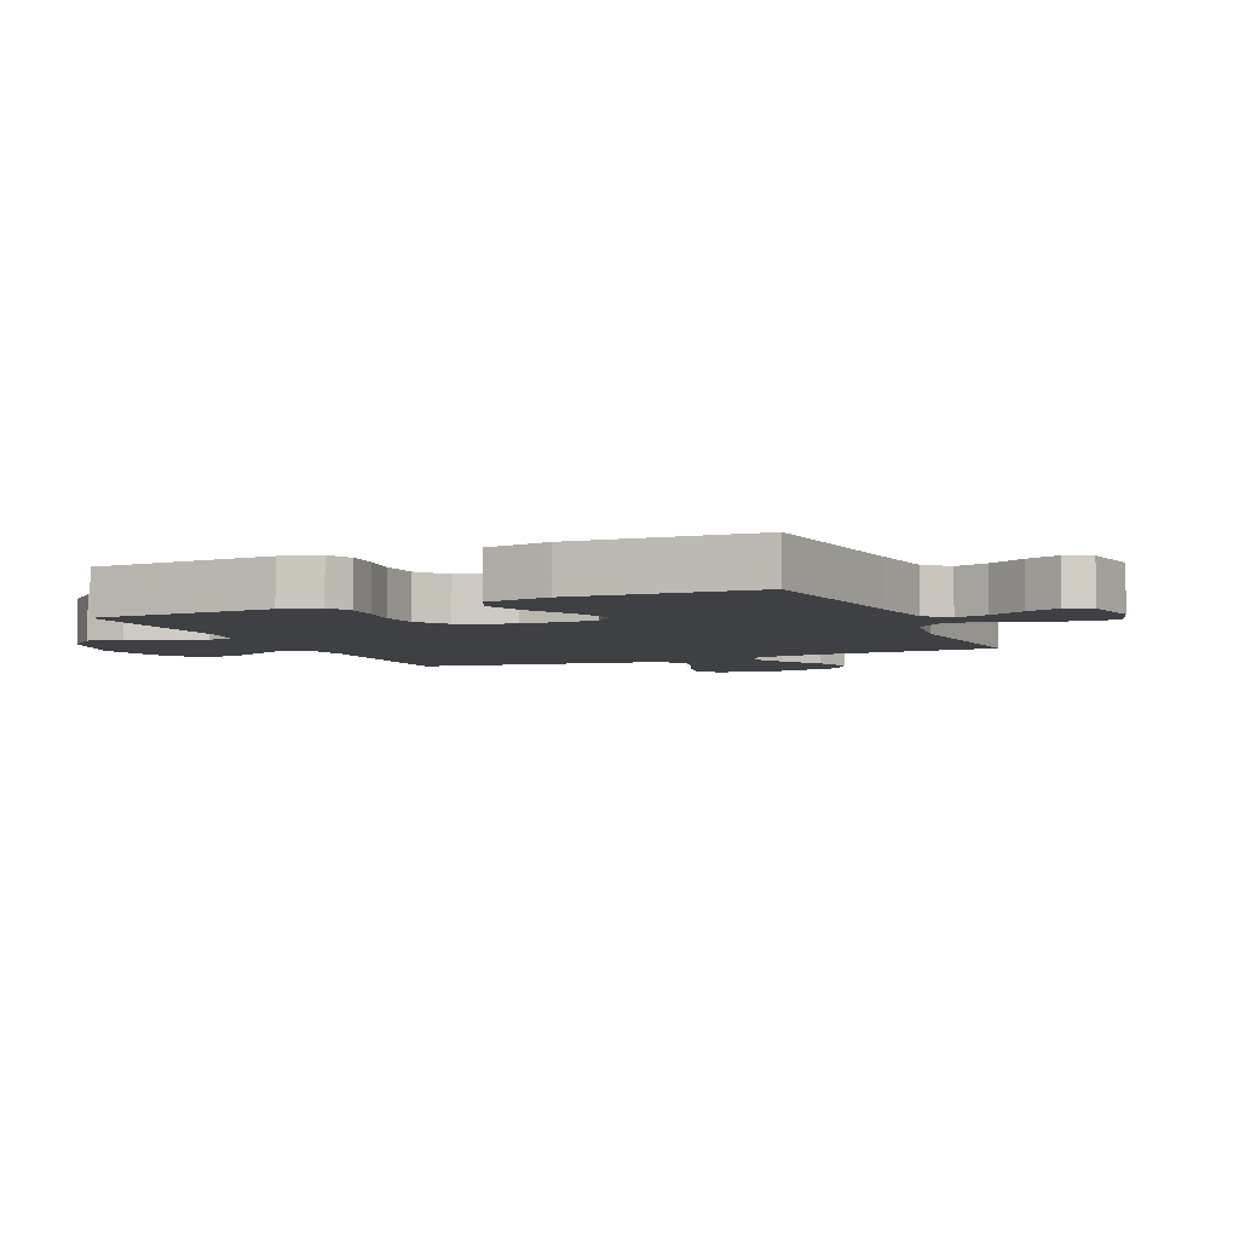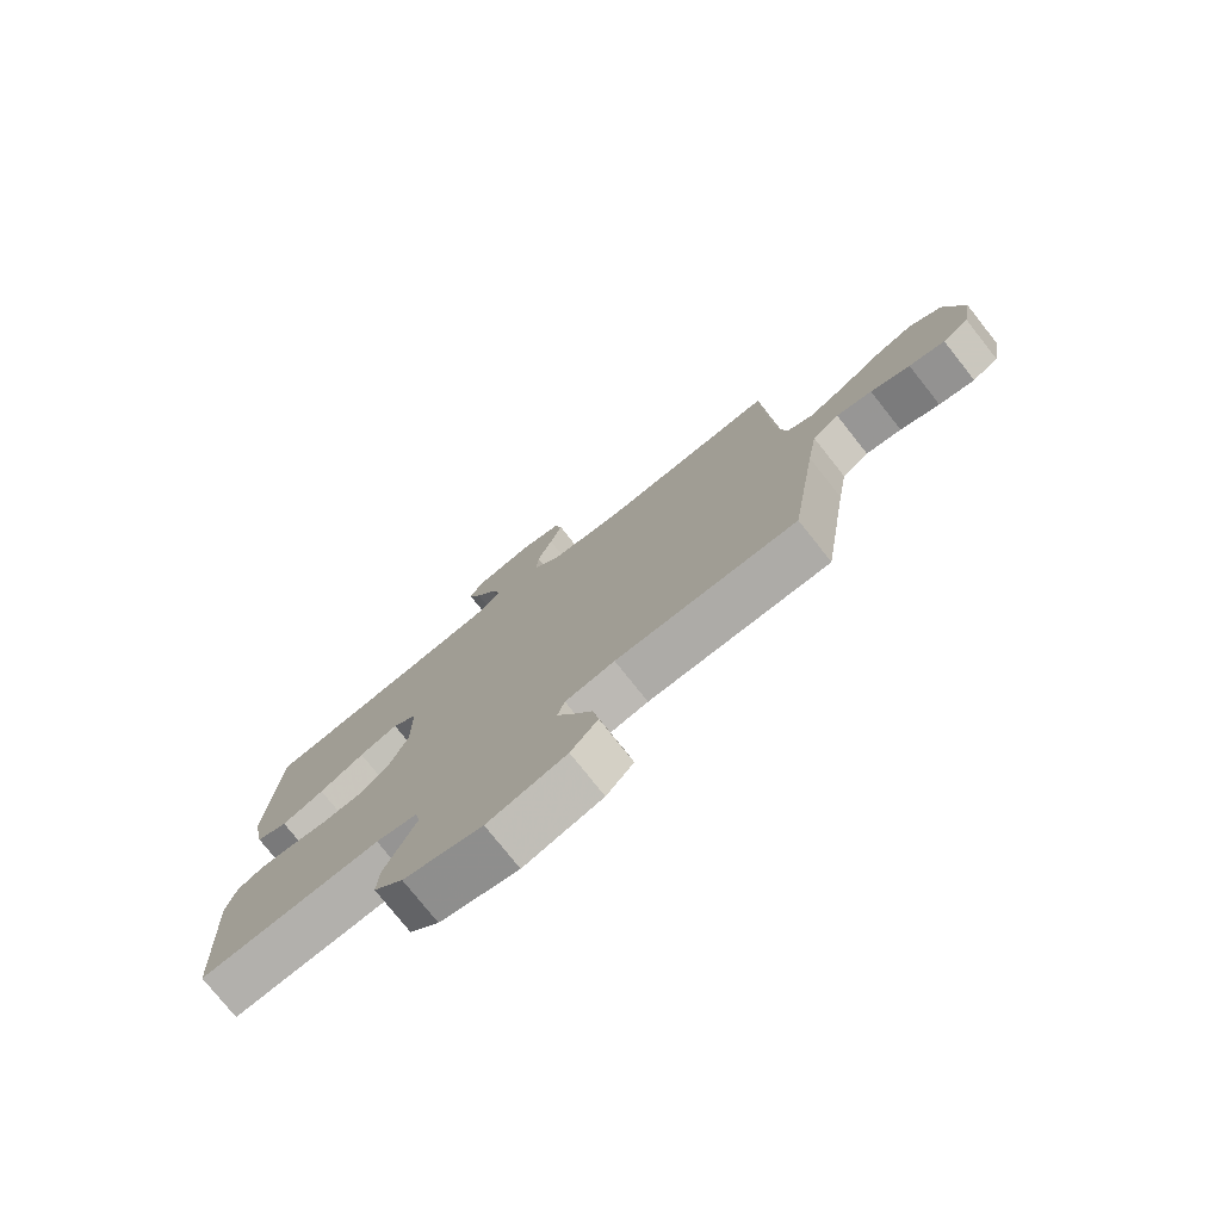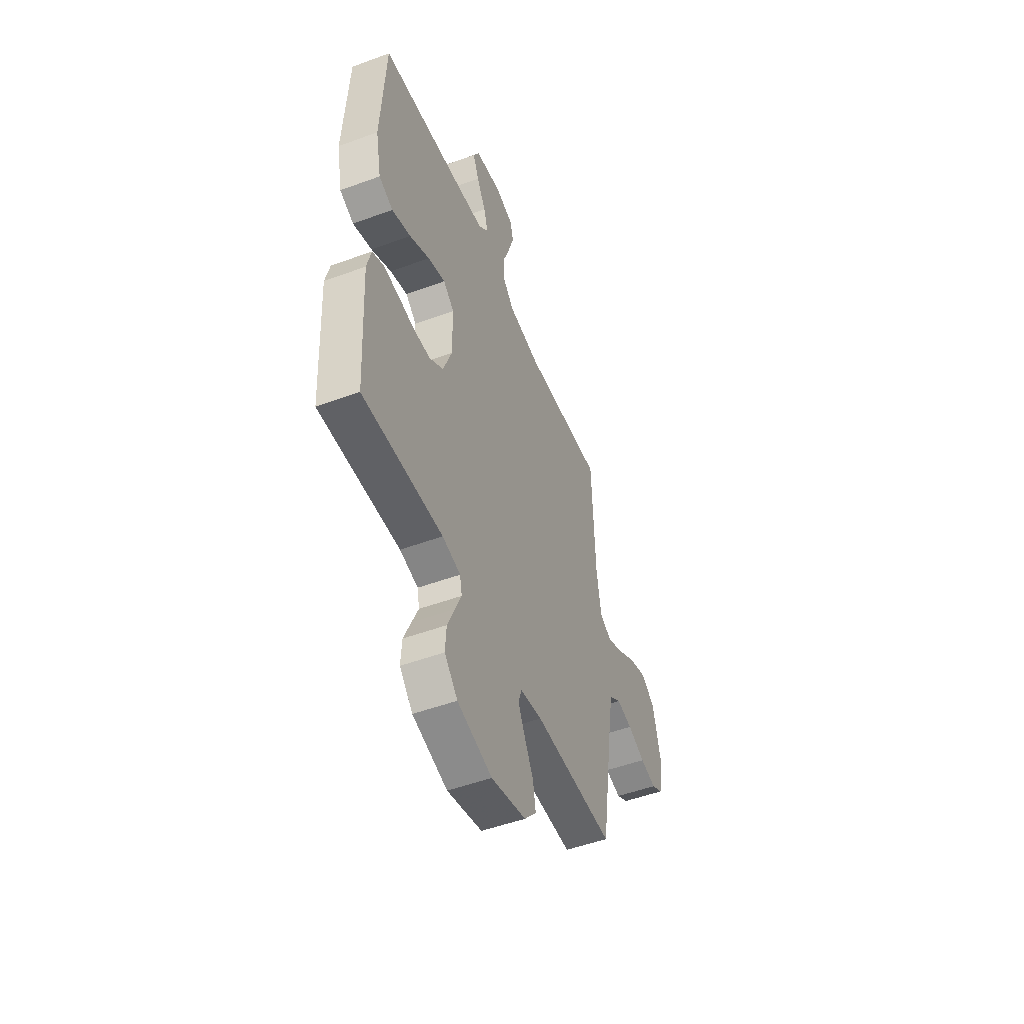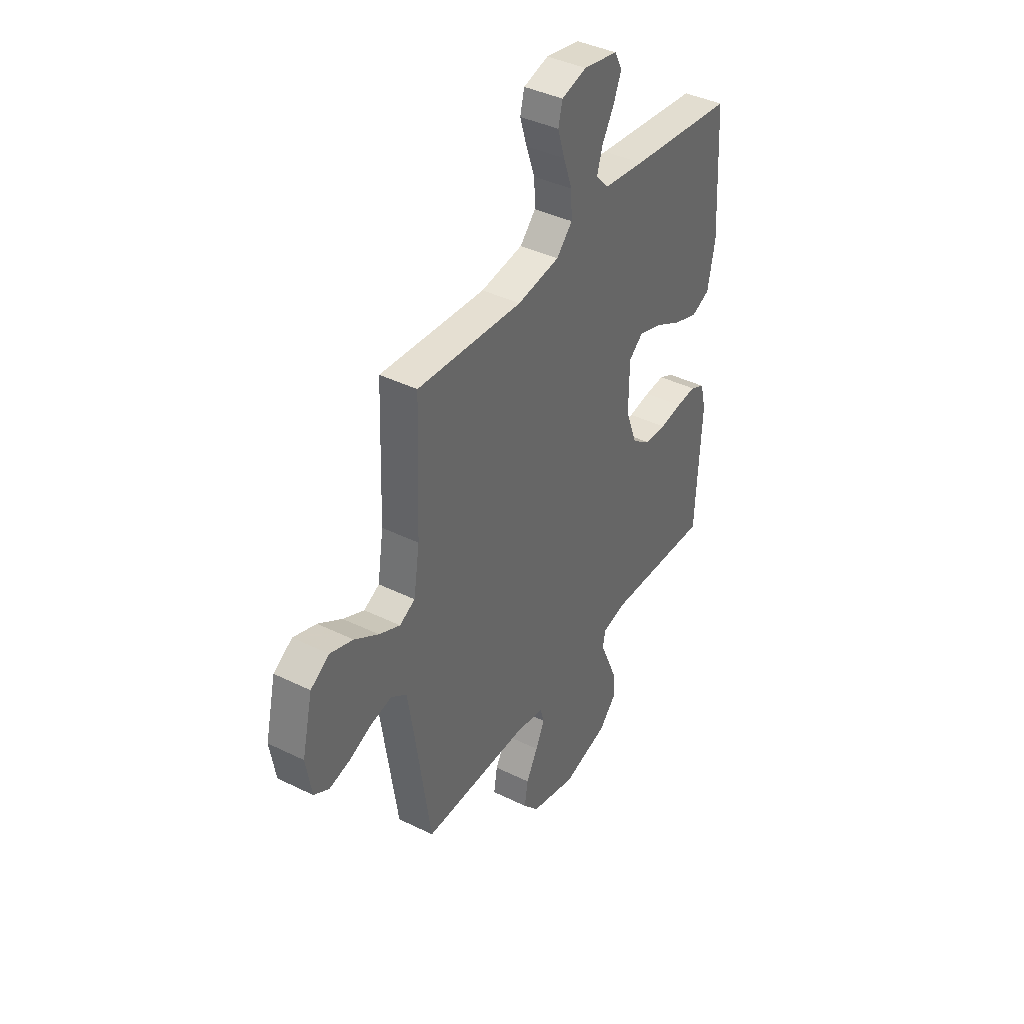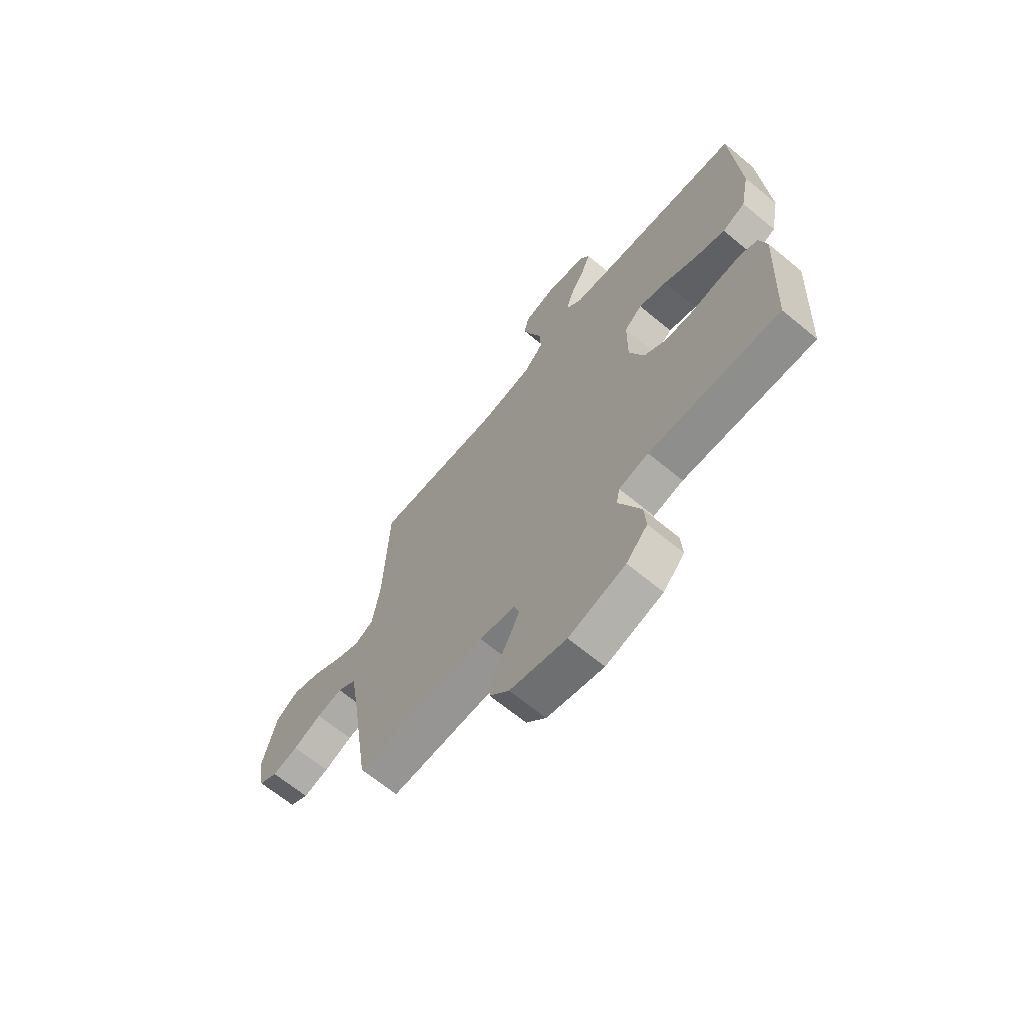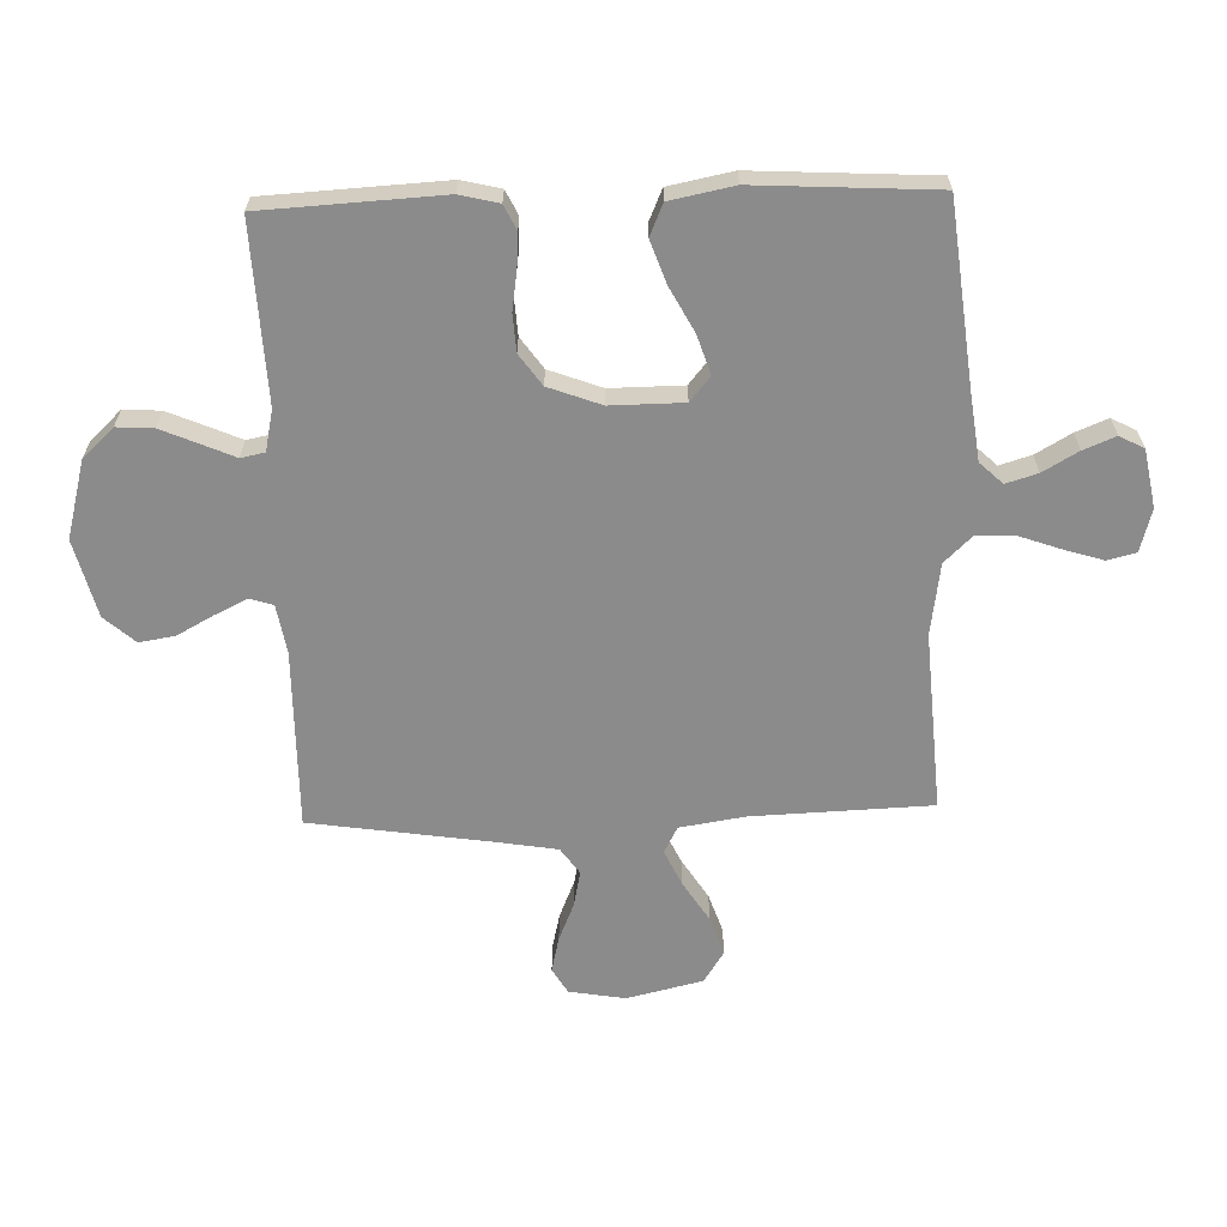
<metadata>
{"format":"obj","ext":"obj","renderer":"f3d","projection":"perspective","resolution":1024,"background":"white","views":[{"elev":-5.1,"azim":-66.9,"up":"+Y"},{"elev":-76.9,"azim":38.4,"up":"+Z"},{"elev":-50.7,"azim":-68.1,"up":"+Z"},{"elev":40.0,"azim":121.3,"up":"+Z"},{"elev":-67.0,"azim":-129.6,"up":"+Z"},{"elev":-63.9,"azim":-88.2,"up":"+Y"}]}
</metadata>
<code>
v 0.5 0.07 0.5
v 0.511 0.07 0.2
v 0.528 0.07 0.091
v 0.572 0.07 0.068
v 0.632 0.07 0.096
v 0.7 0.07 0.139
v 0.765 0.07 0.161
v 0.818 0.07 0.127
v 0.848 0.07 0
v 0.832 0.07 -0.094
v 0.789 0.07 -0.119
v 0.73 0.07 -0.105
v 0.665 0.07 -0.078
v 0.606 0.07 -0.066
v 0.562 0.07 -0.097
v 0.545 0.07 -0.2
v 0.5 0.07 -0.5
v 0.2 0.07 -0.497
v 0.118 0.07 -0.511
v 0.106 0.07 -0.55
v 0.132 0.07 -0.604
v 0.165 0.07 -0.665
v 0.175 0.07 -0.725
v 0.13 0.07 -0.776
v 0 0.07 -0.809
v -0.13 0.07 -0.774
v -0.179 0.07 -0.722
v -0.175 0.07 -0.66
v -0.148 0.07 -0.597
v -0.124 0.07 -0.542
v -0.132 0.07 -0.502
v -0.2 0.07 -0.487
v -0.5 0.07 -0.5
v -0.516 0.07 -0.2
v -0.5 0.07 -0.135
v -0.459 0.07 -0.115
v -0.402 0.07 -0.119
v -0.338 0.07 -0.129
v -0.275 0.07 -0.125
v -0.223 0.07 -0.088
v -0.19 0.07 0
v -0.191 0.07 0.122
v -0.232 0.07 0.156
v -0.297 0.07 0.135
v -0.372 0.07 0.095
v -0.443 0.07 0.07
v -0.496 0.07 0.093
v -0.517 0.07 0.2
v -0.5 0.07 0.5
v -0.2 0.07 0.533
v -0.083 0.07 0.548
v -0.047 0.07 0.586
v -0.063 0.07 0.639
v -0.097 0.07 0.698
v -0.119 0.07 0.752
v -0.097 0.07 0.793
v 0 0.07 0.811
v 0.071 0.07 0.791
v 0.083 0.07 0.743
v 0.063 0.07 0.679
v 0.038 0.07 0.609
v 0.035 0.07 0.545
v 0.08 0.07 0.498
v 0.2 0.07 0.48
v 0.5 0 0.5
v 0.511 0 0.2
v 0.528 0 0.091
v 0.572 0 0.068
v 0.632 0 0.096
v 0.7 0 0.139
v 0.765 0 0.161
v 0.818 0 0.127
v 0.848 0 0
v 0.832 0 -0.094
v 0.789 0 -0.119
v 0.73 0 -0.105
v 0.665 0 -0.078
v 0.606 0 -0.066
v 0.562 0 -0.097
v 0.545 0 -0.2
v 0.5 0 -0.5
v 0.2 0 -0.497
v 0.118 0 -0.511
v 0.106 0 -0.55
v 0.132 0 -0.604
v 0.165 0 -0.665
v 0.175 0 -0.725
v 0.13 0 -0.776
v 0 0 -0.809
v -0.13 0 -0.774
v -0.179 0 -0.722
v -0.175 0 -0.66
v -0.148 0 -0.597
v -0.124 0 -0.542
v -0.132 0 -0.502
v -0.2 0 -0.487
v -0.5 0 -0.5
v -0.516 0 -0.2
v -0.5 0 -0.135
v -0.459 0 -0.115
v -0.402 0 -0.119
v -0.338 0 -0.129
v -0.275 0 -0.125
v -0.223 0 -0.088
v -0.19 0 0
v -0.191 0 0.122
v -0.232 0 0.156
v -0.297 0 0.135
v -0.372 0 0.095
v -0.443 0 0.07
v -0.496 0 0.093
v -0.517 0 0.2
v -0.5 0 0.5
v -0.2 0 0.533
v -0.083 0 0.548
v -0.047 0 0.586
v -0.063 0 0.639
v -0.097 0 0.698
v -0.119 0 0.752
v -0.097 0 0.793
v 0 0 0.811
v 0.071 0 0.791
v 0.083 0 0.743
v 0.063 0 0.679
v 0.038 0 0.609
v 0.035 0 0.545
v 0.08 0 0.498
v 0.2 0 0.48
f 59 60 61
f 58 59 61
f 57 58 61
f 56 57 61
f 55 56 61
f 54 55 61
f 53 54 61
f 52 53 61 62
f 51 52 62 63
f 48 49 50
f 47 48 50
f 46 47 50
f 45 46 50
f 44 45 50
f 50 51 63
f 44 50 63
f 43 44 63
f 36 37 38
f 35 36 38
f 34 35 38
f 33 34 38
f 32 33 38
f 31 32 38 39
f 28 29 30
f 27 28 30
f 26 27 30
f 25 26 30
f 24 25 30
f 23 24 30
f 22 23 30
f 21 22 30
f 20 21 30 31
f 31 39 40
f 20 31 40
f 19 20 40
f 16 17 18
f 19 40 41
f 18 19 41
f 16 18 41
f 15 16 41
f 11 12 13
f 10 11 13
f 9 10 13
f 8 9 13
f 7 8 13
f 6 7 13
f 5 6 13
f 4 5 13 14
f 64 1 2
f 64 2 3
f 63 64 3
f 43 63 3
f 42 43 3
f 15 41 42
f 14 15 42
f 4 14 42
f 3 4 42
f 125 124 123
f 125 123 122
f 125 122 121
f 125 121 120
f 125 120 119
f 125 119 118
f 125 118 117
f 126 125 117 116
f 127 126 116 115
f 114 113 112
f 114 112 111
f 114 111 110
f 114 110 109
f 114 109 108
f 127 115 114
f 127 114 108
f 127 108 107
f 102 101 100
f 102 100 99
f 102 99 98
f 102 98 97
f 102 97 96
f 103 102 96 95
f 94 93 92
f 94 92 91
f 94 91 90
f 94 90 89
f 94 89 88
f 94 88 87
f 94 87 86
f 94 86 85
f 95 94 85 84
f 104 103 95
f 104 95 84
f 104 84 83
f 82 81 80
f 105 104 83
f 105 83 82
f 105 82 80
f 105 80 79
f 77 76 75
f 77 75 74
f 77 74 73
f 77 73 72
f 77 72 71
f 77 71 70
f 77 70 69
f 78 77 69 68
f 66 65 128
f 67 66 128
f 67 128 127
f 67 127 107
f 67 107 106
f 106 105 79
f 106 79 78
f 106 78 68
f 106 68 67
f 1 65 66 2
f 2 66 67 3
f 3 67 68 4
f 4 68 69 5
f 5 69 70 6
f 6 70 71 7
f 7 71 72 8
f 8 72 73 9
f 9 73 74 10
f 10 74 75 11
f 11 75 76 12
f 12 76 77 13
f 13 77 78 14
f 14 78 79 15
f 15 79 80 16
f 16 80 81 17
f 17 81 82 18
f 18 82 83 19
f 19 83 84 20
f 20 84 85 21
f 21 85 86 22
f 22 86 87 23
f 23 87 88 24
f 24 88 89 25
f 25 89 90 26
f 26 90 91 27
f 27 91 92 28
f 28 92 93 29
f 29 93 94 30
f 30 94 95 31
f 31 95 96 32
f 32 96 97 33
f 33 97 98 34
f 34 98 99 35
f 35 99 100 36
f 36 100 101 37
f 37 101 102 38
f 38 102 103 39
f 39 103 104 40
f 40 104 105 41
f 41 105 106 42
f 42 106 107 43
f 43 107 108 44
f 44 108 109 45
f 45 109 110 46
f 46 110 111 47
f 47 111 112 48
f 48 112 113 49
f 49 113 114 50
f 50 114 115 51
f 51 115 116 52
f 52 116 117 53
f 53 117 118 54
f 54 118 119 55
f 55 119 120 56
f 56 120 121 57
f 57 121 122 58
f 58 122 123 59
f 59 123 124 60
f 60 124 125 61
f 61 125 126 62
f 62 126 127 63
f 63 127 128 64
f 64 128 65 1

</code>
